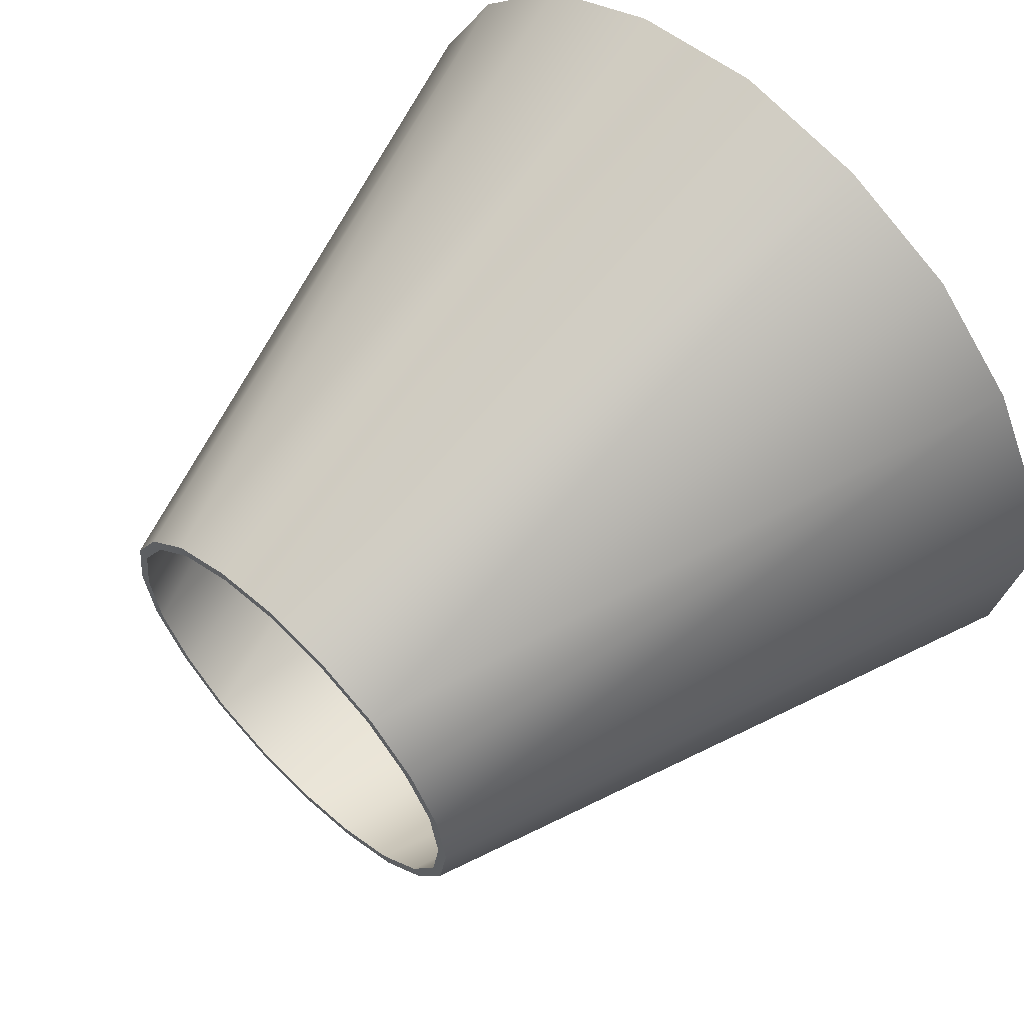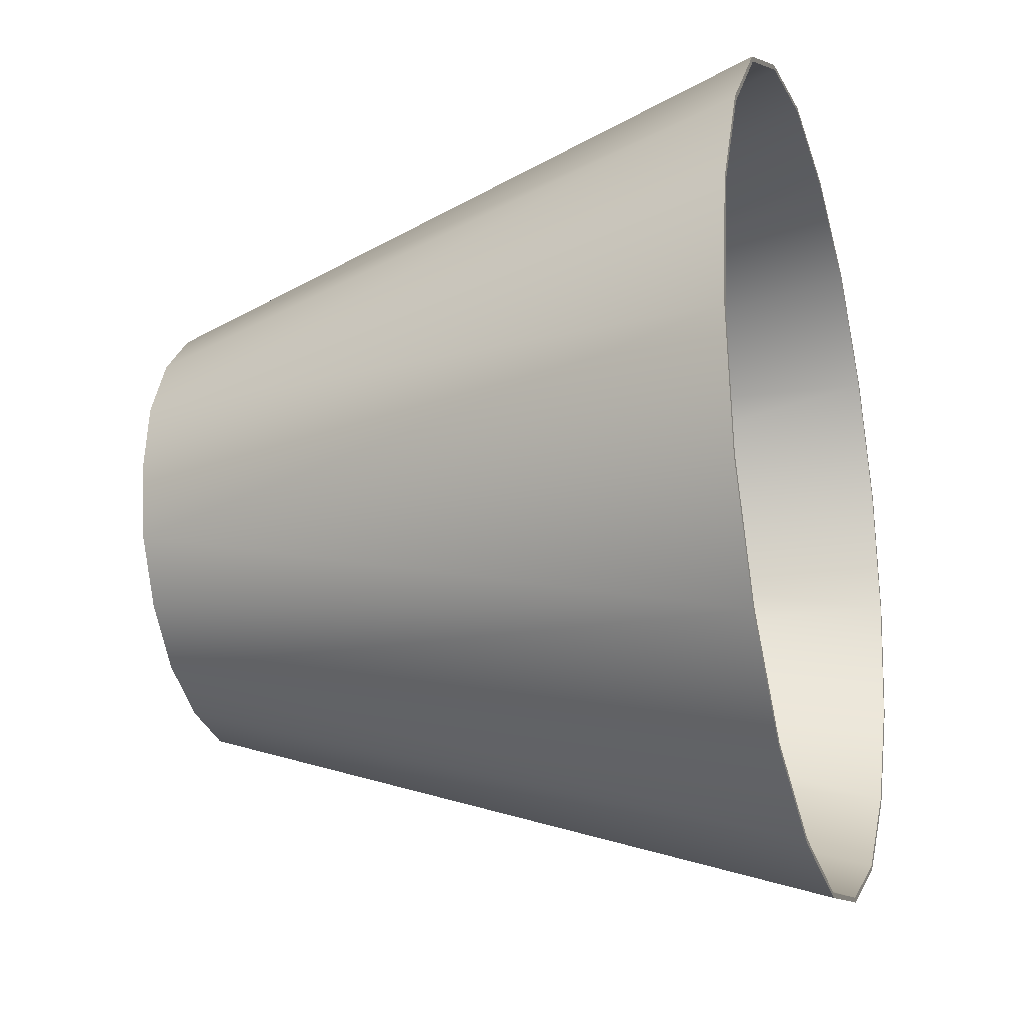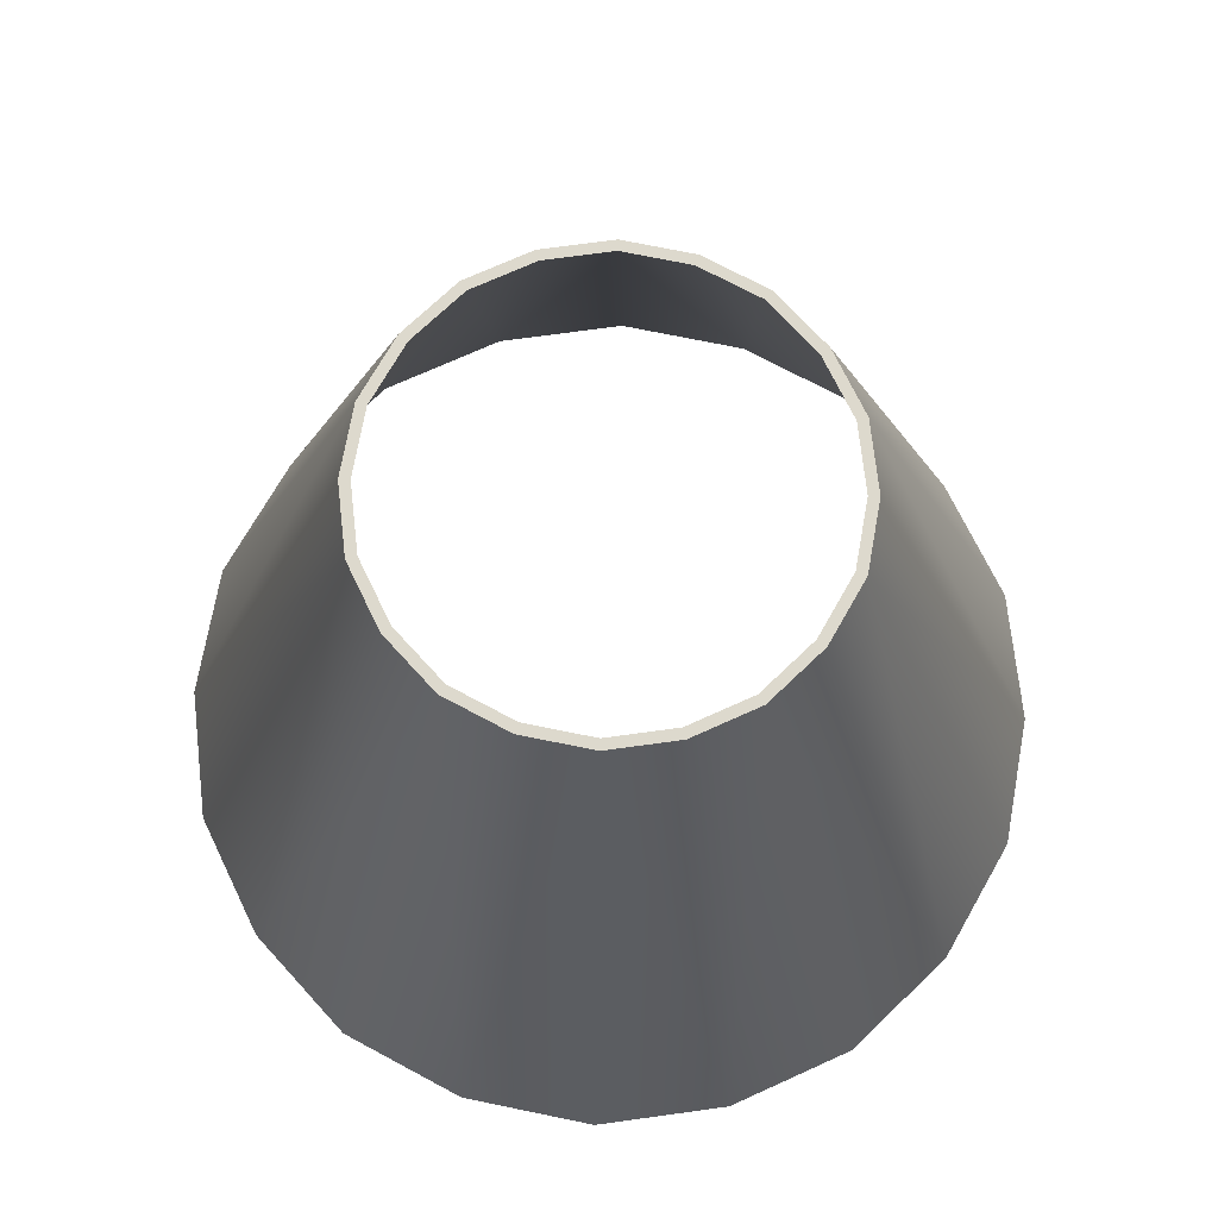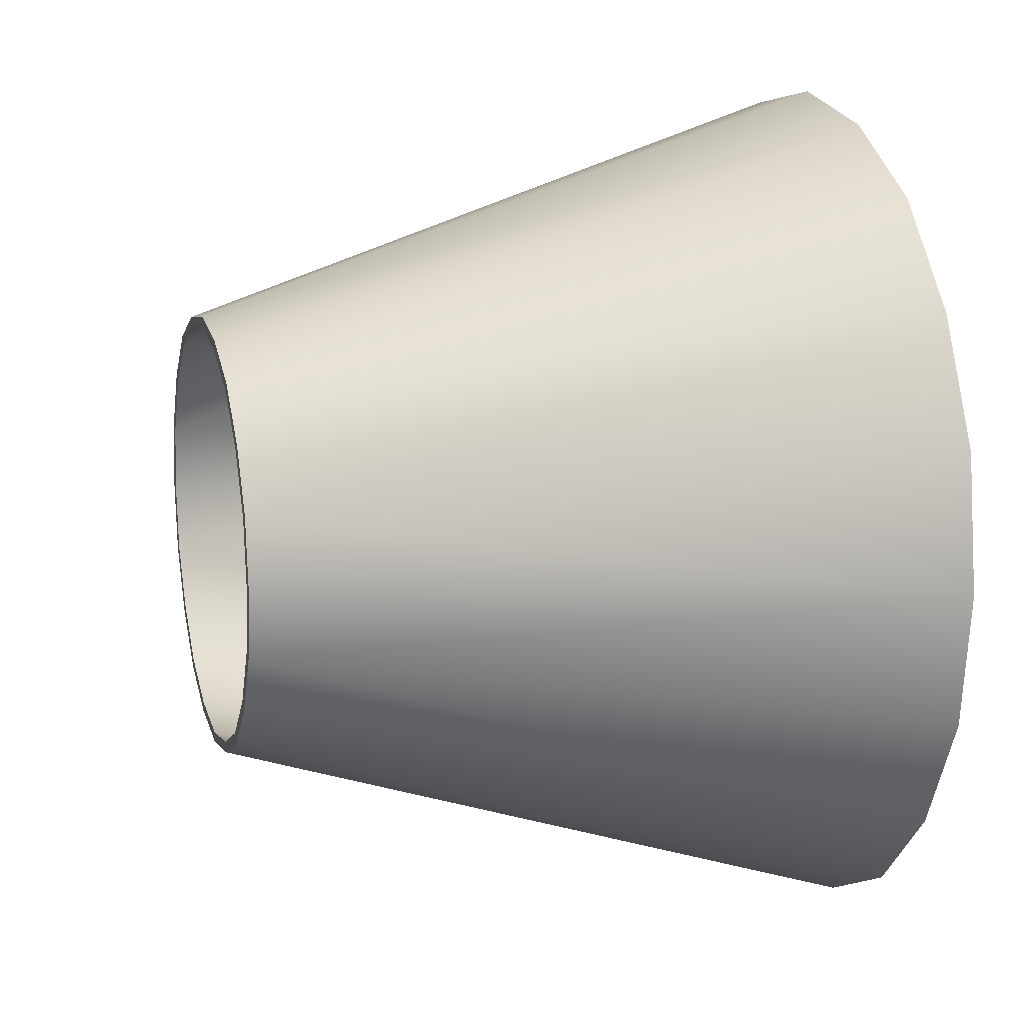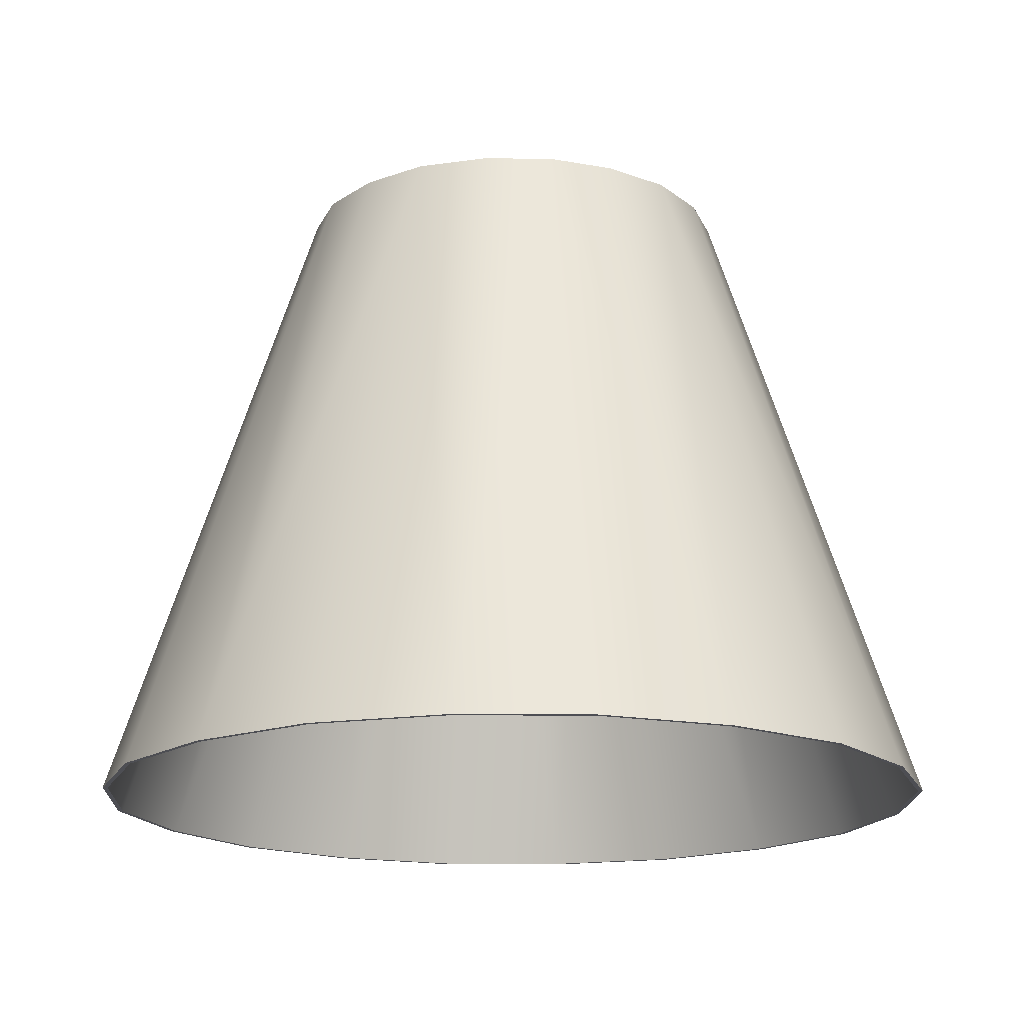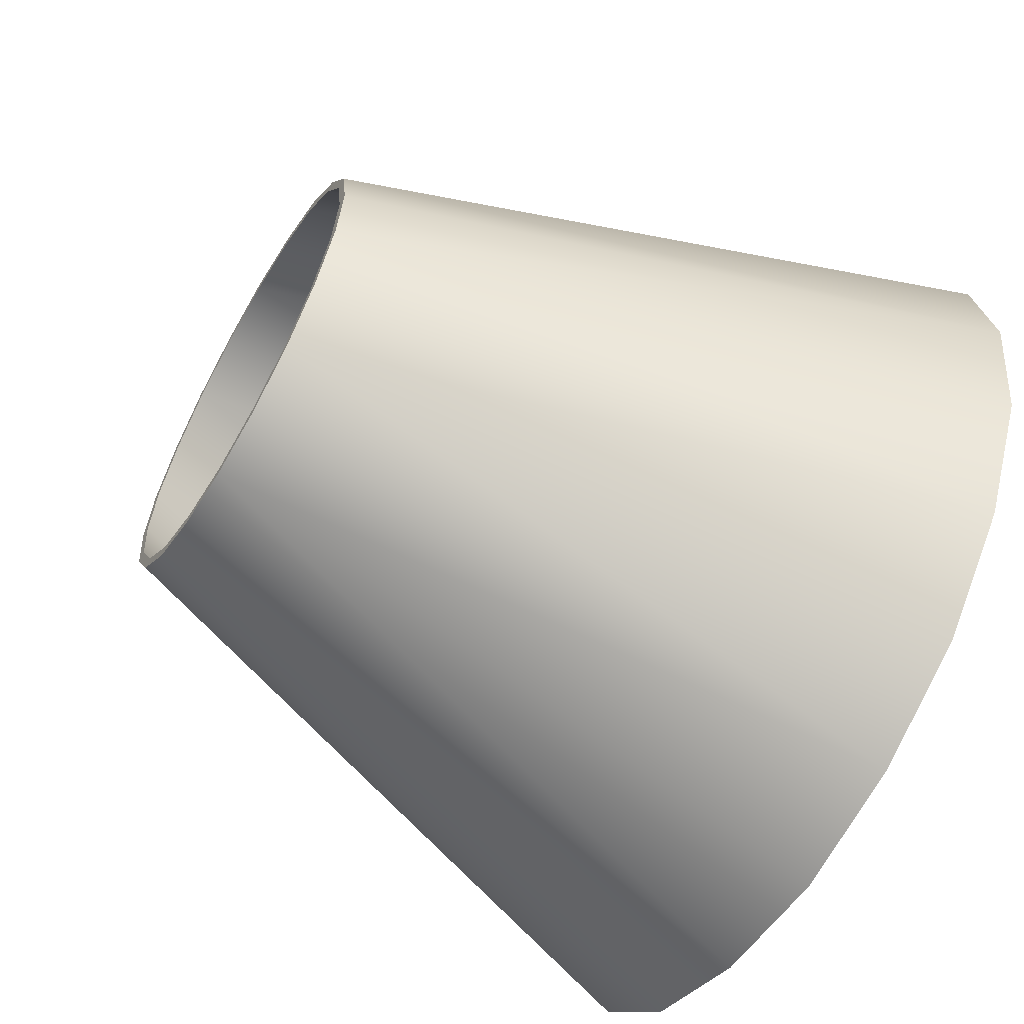
<metadata>
{"format":"obj","ext":"obj","renderer":"f3d","projection":"perspective","resolution":1024,"background":"white","views":[{"elev":61.2,"azim":-135.8,"up":"+Z"},{"elev":-20.9,"azim":-73.2,"up":"+Z"},{"elev":72.0,"azim":145.9,"up":"+Y"},{"elev":14.1,"azim":-106.3,"up":"+Z"},{"elev":-17.3,"azim":25.7,"up":"+Y"},{"elev":-61.4,"azim":-120.4,"up":"+Z"}]}
</metadata>
<code>
g pCylinder16
v -9.966 -7.823 3.238
v -5.168 7.823 1.679
v -8.444 -7.823 6.135
v -4.378 7.823 3.181
v -10.44 -7.823 -8.941e-07
v -5.412 7.823 -1.192e-07
v -5.168 7.823 -1.679
v -9.966 -7.823 -3.238
v -8.444 -7.823 -6.135
v -4.378 7.823 -3.181
v -3.194 7.823 -4.396
v -6.159 -7.823 -8.478
v -3.225 -7.823 -9.926
v -1.672 7.823 -5.147
v 2.861e-06 7.823 -5.434
v 2.861e-06 -7.823 -10.48
v 3.225 -7.823 -9.926
v 1.672 7.823 -5.147
v 3.194 7.823 -4.396
v 6.159 -7.823 -8.478
v 8.444 -7.823 -6.135
v 4.378 7.823 -3.181
v 5.168 7.823 -1.679
v 9.966 -7.823 -3.238
v 10.44 -7.823 -1.49e-06
v 5.412 7.823 -4.768e-07
v 5.168 7.823 1.679
v 9.966 -7.823 3.238
v 8.444 -7.823 6.135
v 4.378 7.823 3.181
v 3.194 7.823 4.396
v 6.159 -7.823 8.478
v 3.225 -7.823 9.926
v 1.672 7.823 5.147
v 2.861e-06 7.823 5.434
v 2.861e-06 -7.823 10.48
v 2.861e-06 -7.823 10.48
v -3.225 -7.823 9.926
v 2.861e-06 7.823 5.434
v -1.672 7.823 5.147
v -3.194 7.823 4.396
v -6.159 -7.823 8.478
v -10.32 -7.823 -5.96e-07
v -9.852 -7.823 -3.201
v -10.44 -7.823 -8.941e-07
v -9.966 -7.823 -3.238
v -8.444 -7.823 -6.135
v -8.347 -7.823 -6.065
v -9.852 -7.823 3.201
v -9.966 -7.823 3.238
v -8.444 -7.823 6.135
v -8.347 -7.823 6.065
v -6.089 -7.823 8.381
v -6.159 -7.823 8.478
v -3.225 -7.823 9.926
v -3.188 -7.823 9.813
v -9.537e-07 -7.823 10.36
v 2.861e-06 -7.823 10.48
v -6.089 -7.823 -8.381
v -8.444 -7.823 -6.135
v -6.159 -7.823 -8.478
v -3.225 -7.823 -9.926
v -3.188 -7.823 -9.813
v -9.537e-07 -7.823 -10.36
v 2.861e-06 -7.823 -10.48
v 3.225 -7.823 -9.926
v 3.188 -7.823 -9.813
v 6.089 -7.823 -8.381
v 6.159 -7.823 -8.478
v 8.444 -7.823 -6.135
v 8.347 -7.823 -6.065
v 8.444 -7.823 -6.135
v 9.852 -7.823 -3.201
v 9.966 -7.823 -3.238
v 10.44 -7.823 -1.49e-06
v 10.32 -7.823 -1.729e-06
v 9.852 -7.823 3.201
v 9.966 -7.823 3.238
v 8.444 -7.823 6.135
v 8.347 -7.823 6.065
v 6.089 -7.823 8.381
v 6.159 -7.823 8.478
v 3.225 -7.823 9.926
v 3.188 -7.823 9.813
v -9.537e-07 -7.823 10.36
v 2.861e-06 -7.823 10.48
v -5.168 7.823 1.679
v -4.925 7.823 1.6
v -4.378 7.823 3.181
v -5.412 7.823 -1.192e-07
v -5.157 7.823 -1.192e-07
v -4.925 7.823 -1.6
v -5.168 7.823 -1.679
v -4.378 7.823 -3.181
v -4.172 7.823 -3.031
v -3.044 7.823 -4.189
v -3.194 7.823 -4.396
v -1.672 7.823 -5.147
v -1.594 7.823 -4.905
v 2.861e-06 7.823 -5.178
v 2.861e-06 7.823 -5.434
v -4.925 7.823 1.6
v -4.172 7.823 3.031
v -3.044 7.823 4.189
v -3.194 7.823 4.396
v -1.672 7.823 5.147
v -1.594 7.823 4.905
v 2.861e-06 7.823 5.178
v 2.861e-06 7.823 5.434
v 1.672 7.823 5.147
v 1.594 7.823 4.905
v 3.044 7.823 4.189
v 3.194 7.823 4.396
v 4.378 7.823 3.181
v 4.172 7.823 3.031
v 4.925 7.823 1.6
v 5.168 7.823 1.679
v 4.925 7.823 1.6
v 5.412 7.823 -4.768e-07
v 5.157 7.823 -4.768e-07
v 4.925 7.823 -1.6
v 5.168 7.823 -1.679
v 4.378 7.823 -3.181
v 4.172 7.823 -3.031
v 3.044 7.823 -4.189
v 3.194 7.823 -4.396
v 1.672 7.823 -5.147
v 1.594 7.823 -4.905
v 2.861e-06 7.823 -5.178
v 2.861e-06 7.823 -5.434
v -9.852 -7.823 3.201
v -8.347 -7.823 6.065
v -4.925 7.823 1.6
v -4.172 7.823 3.031
v -10.32 -7.823 -5.96e-07
v -5.157 7.823 -1.192e-07
v -4.925 7.823 -1.6
v -9.852 -7.823 -3.201
v -8.347 -7.823 -6.065
v -4.172 7.823 -3.031
v -3.044 7.823 -4.189
v -6.089 -7.823 -8.381
v -3.188 -7.823 -9.813
v -1.594 7.823 -4.905
v 2.861e-06 7.823 -5.178
v -9.537e-07 -7.823 -10.36
v -3.044 7.823 4.189
v -6.089 -7.823 8.381
v -3.188 -7.823 9.813
v -1.594 7.823 4.905
v 2.861e-06 7.823 5.178
v -9.537e-07 -7.823 10.36
v 3.188 -7.823 9.813
v 1.594 7.823 4.905
v 3.044 7.823 4.189
v 6.089 -7.823 8.381
v 8.347 -7.823 6.065
v 4.172 7.823 3.031
v 4.925 7.823 1.6
v 9.852 -7.823 3.201
v 10.32 -7.823 -1.729e-06
v 5.157 7.823 -4.768e-07
v 4.925 7.823 -1.6
v 9.852 -7.823 -3.201
v 8.347 -7.823 -6.065
v 4.172 7.823 -3.031
v 3.044 7.823 -4.189
v 6.089 -7.823 -8.381
v 3.188 -7.823 -9.813
v 1.594 7.823 -4.905
v 2.861e-06 7.823 -5.178
v -9.537e-07 -7.823 -10.36
f 1 3 2
f 2 3 4
f 1 2 5
f 5 2 6
f 7 5 6
f 8 5 7
f 8 7 9
f 9 7 10
f 11 9 10
f 12 9 11
f 11 13 12
f 14 13 11
f 15 13 14
f 16 13 15
f 16 15 17
f 17 15 18
f 19 17 18
f 20 17 19
f 20 19 21
f 21 19 22
f 23 21 22
f 24 21 23
f 24 23 25
f 25 23 26
f 27 25 26
f 28 25 27
f 28 27 29
f 29 27 30
f 31 29 30
f 32 29 31
f 32 31 33
f 33 31 34
f 35 33 34
f 36 33 35
f 37 39 38
f 38 39 40
f 41 38 40
f 42 38 41
f 42 41 3
f 3 41 4
f 43 45 44
f 44 45 46
f 46 47 44
f 44 47 48
f 49 45 43
f 50 45 49
f 49 51 50
f 52 51 49
f 53 51 52
f 54 51 53
f 53 55 54
f 56 55 53
f 57 55 56
f 58 55 57
f 48 60 59
f 59 60 61
f 61 62 59
f 59 62 63
f 63 62 64
f 64 62 65
f 65 66 64
f 64 66 67
f 67 66 68
f 68 66 69
f 69 70 68
f 68 72 71
f 71 72 73
f 73 72 74
f 74 75 73
f 73 75 76
f 76 75 77
f 77 75 78
f 78 79 77
f 77 79 80
f 80 79 81
f 81 79 82
f 82 83 81
f 81 83 84
f 84 83 85
f 85 83 86
f 87 89 88
f 88 90 87
f 91 90 88
f 92 90 91
f 93 90 92
f 92 94 93
f 95 94 92
f 96 94 95
f 97 94 96
f 96 98 97
f 99 98 96
f 100 98 99
f 101 98 100
f 102 89 103
f 103 89 104
f 104 89 105
f 105 106 104
f 104 106 107
f 107 106 108
f 108 106 109
f 109 110 108
f 108 110 111
f 111 110 112
f 112 110 113
f 113 114 112
f 112 114 115
f 115 114 116
f 116 114 117
f 117 119 118
f 118 119 120
f 120 119 121
f 121 119 122
f 122 123 121
f 121 123 124
f 124 123 125
f 125 123 126
f 126 127 125
f 125 127 128
f 128 127 129
f 129 127 130
f 131 133 132
f 132 133 134
f 131 135 133
f 133 135 136
f 135 137 136
f 138 137 135
f 138 139 137
f 137 139 140
f 139 141 140
f 142 141 139
f 142 143 141
f 141 143 144
f 143 145 144
f 146 145 143
f 147 132 134
f 148 132 147
f 148 147 149
f 149 147 150
f 151 149 150
f 152 149 151
f 152 151 153
f 153 151 154
f 155 153 154
f 156 153 155
f 156 155 157
f 157 155 158
f 159 157 158
f 160 157 159
f 160 159 161
f 161 159 162
f 163 161 162
f 164 161 163
f 164 163 165
f 165 163 166
f 167 165 166
f 168 165 167
f 168 167 169
f 169 167 170
f 171 169 170
f 172 169 171

</code>
